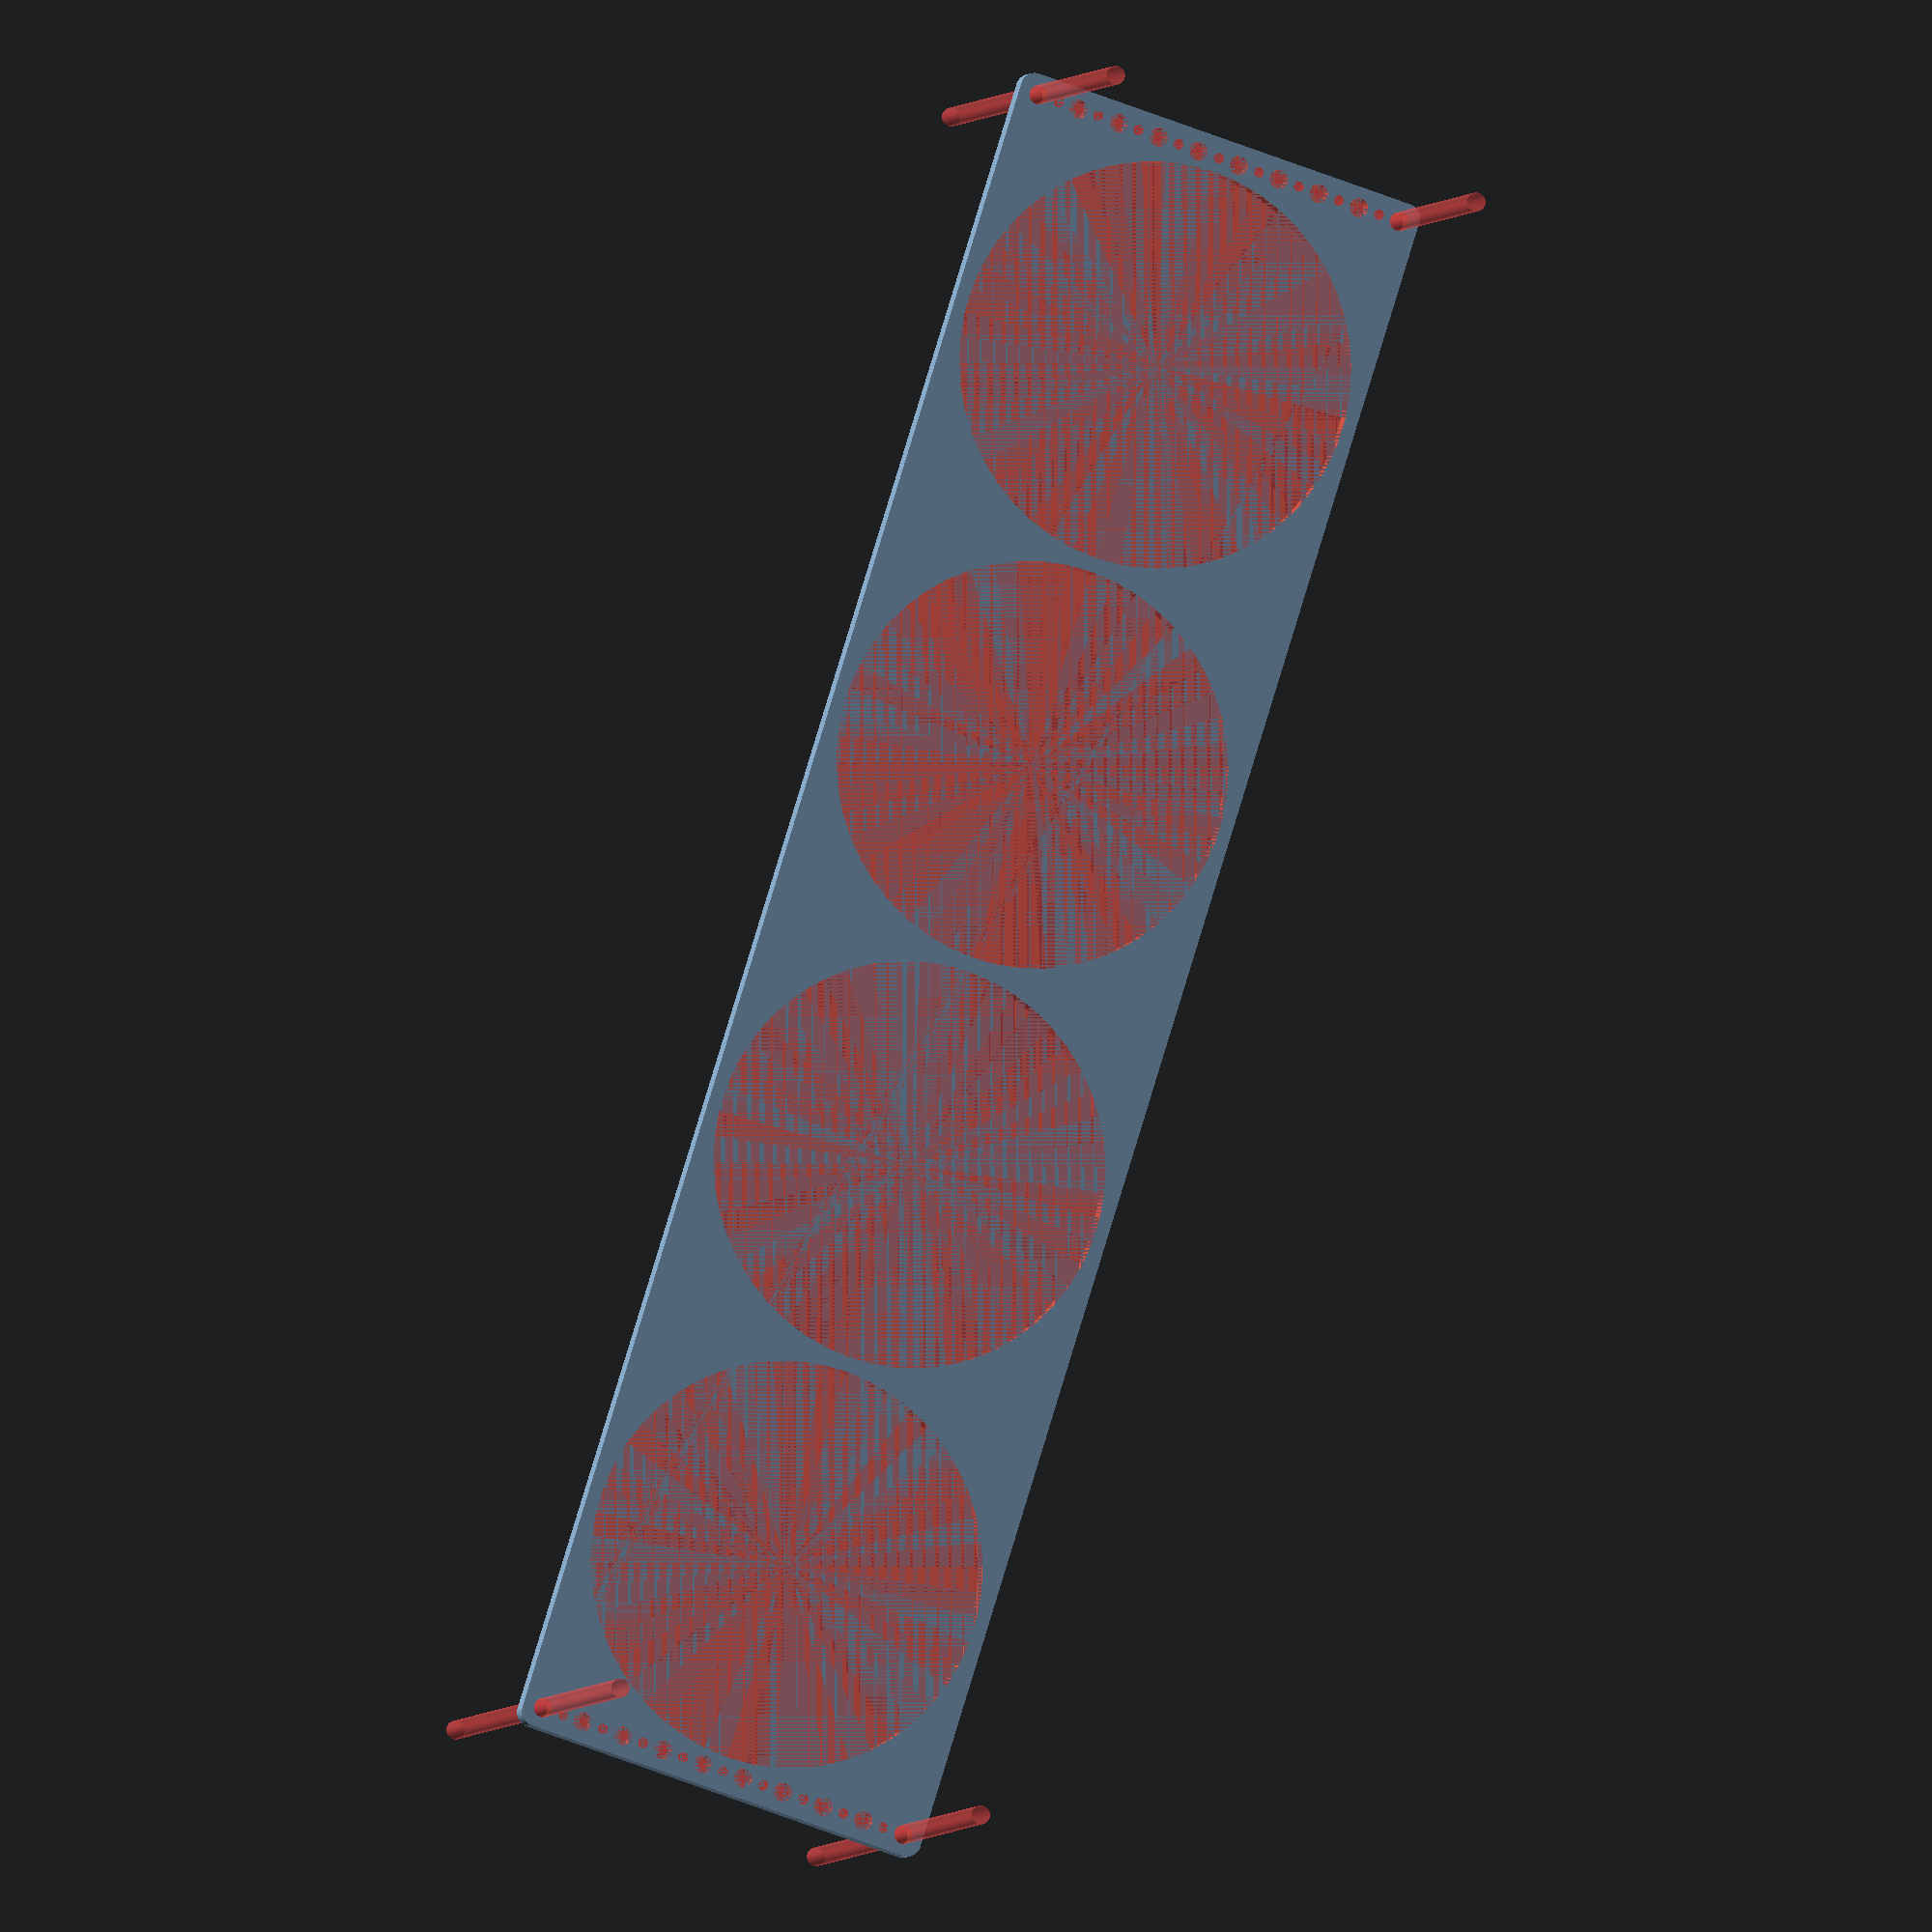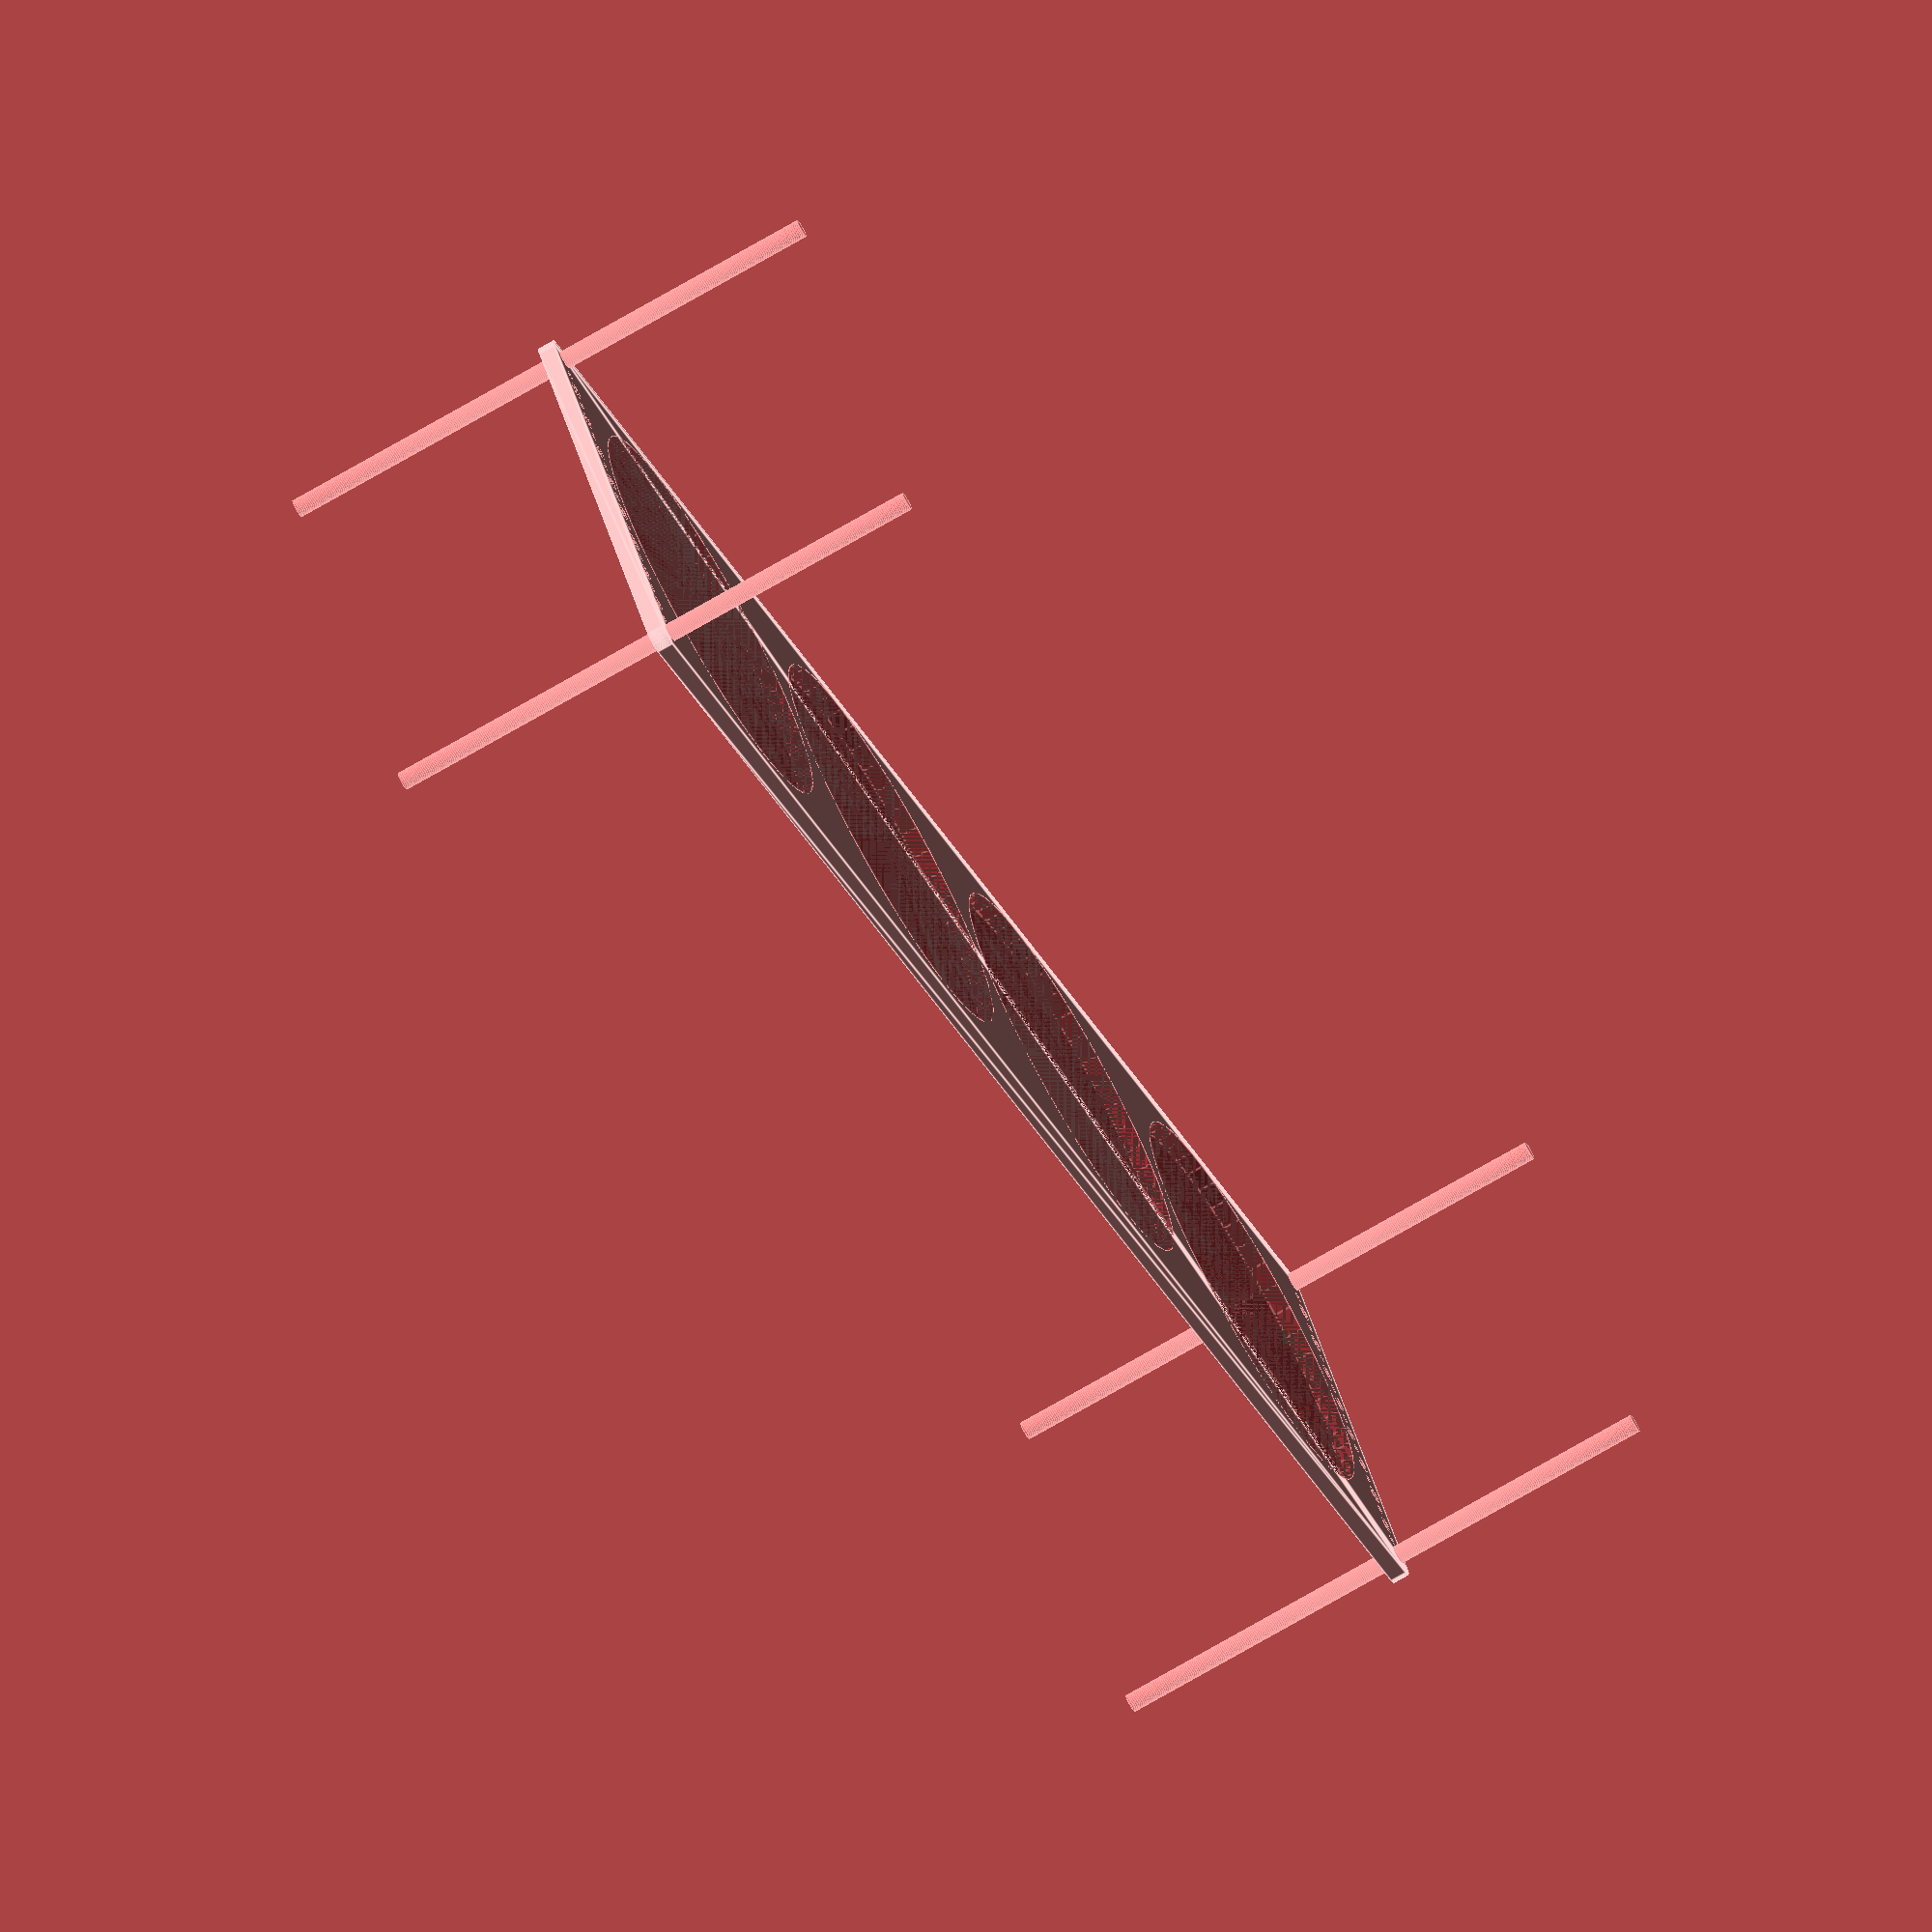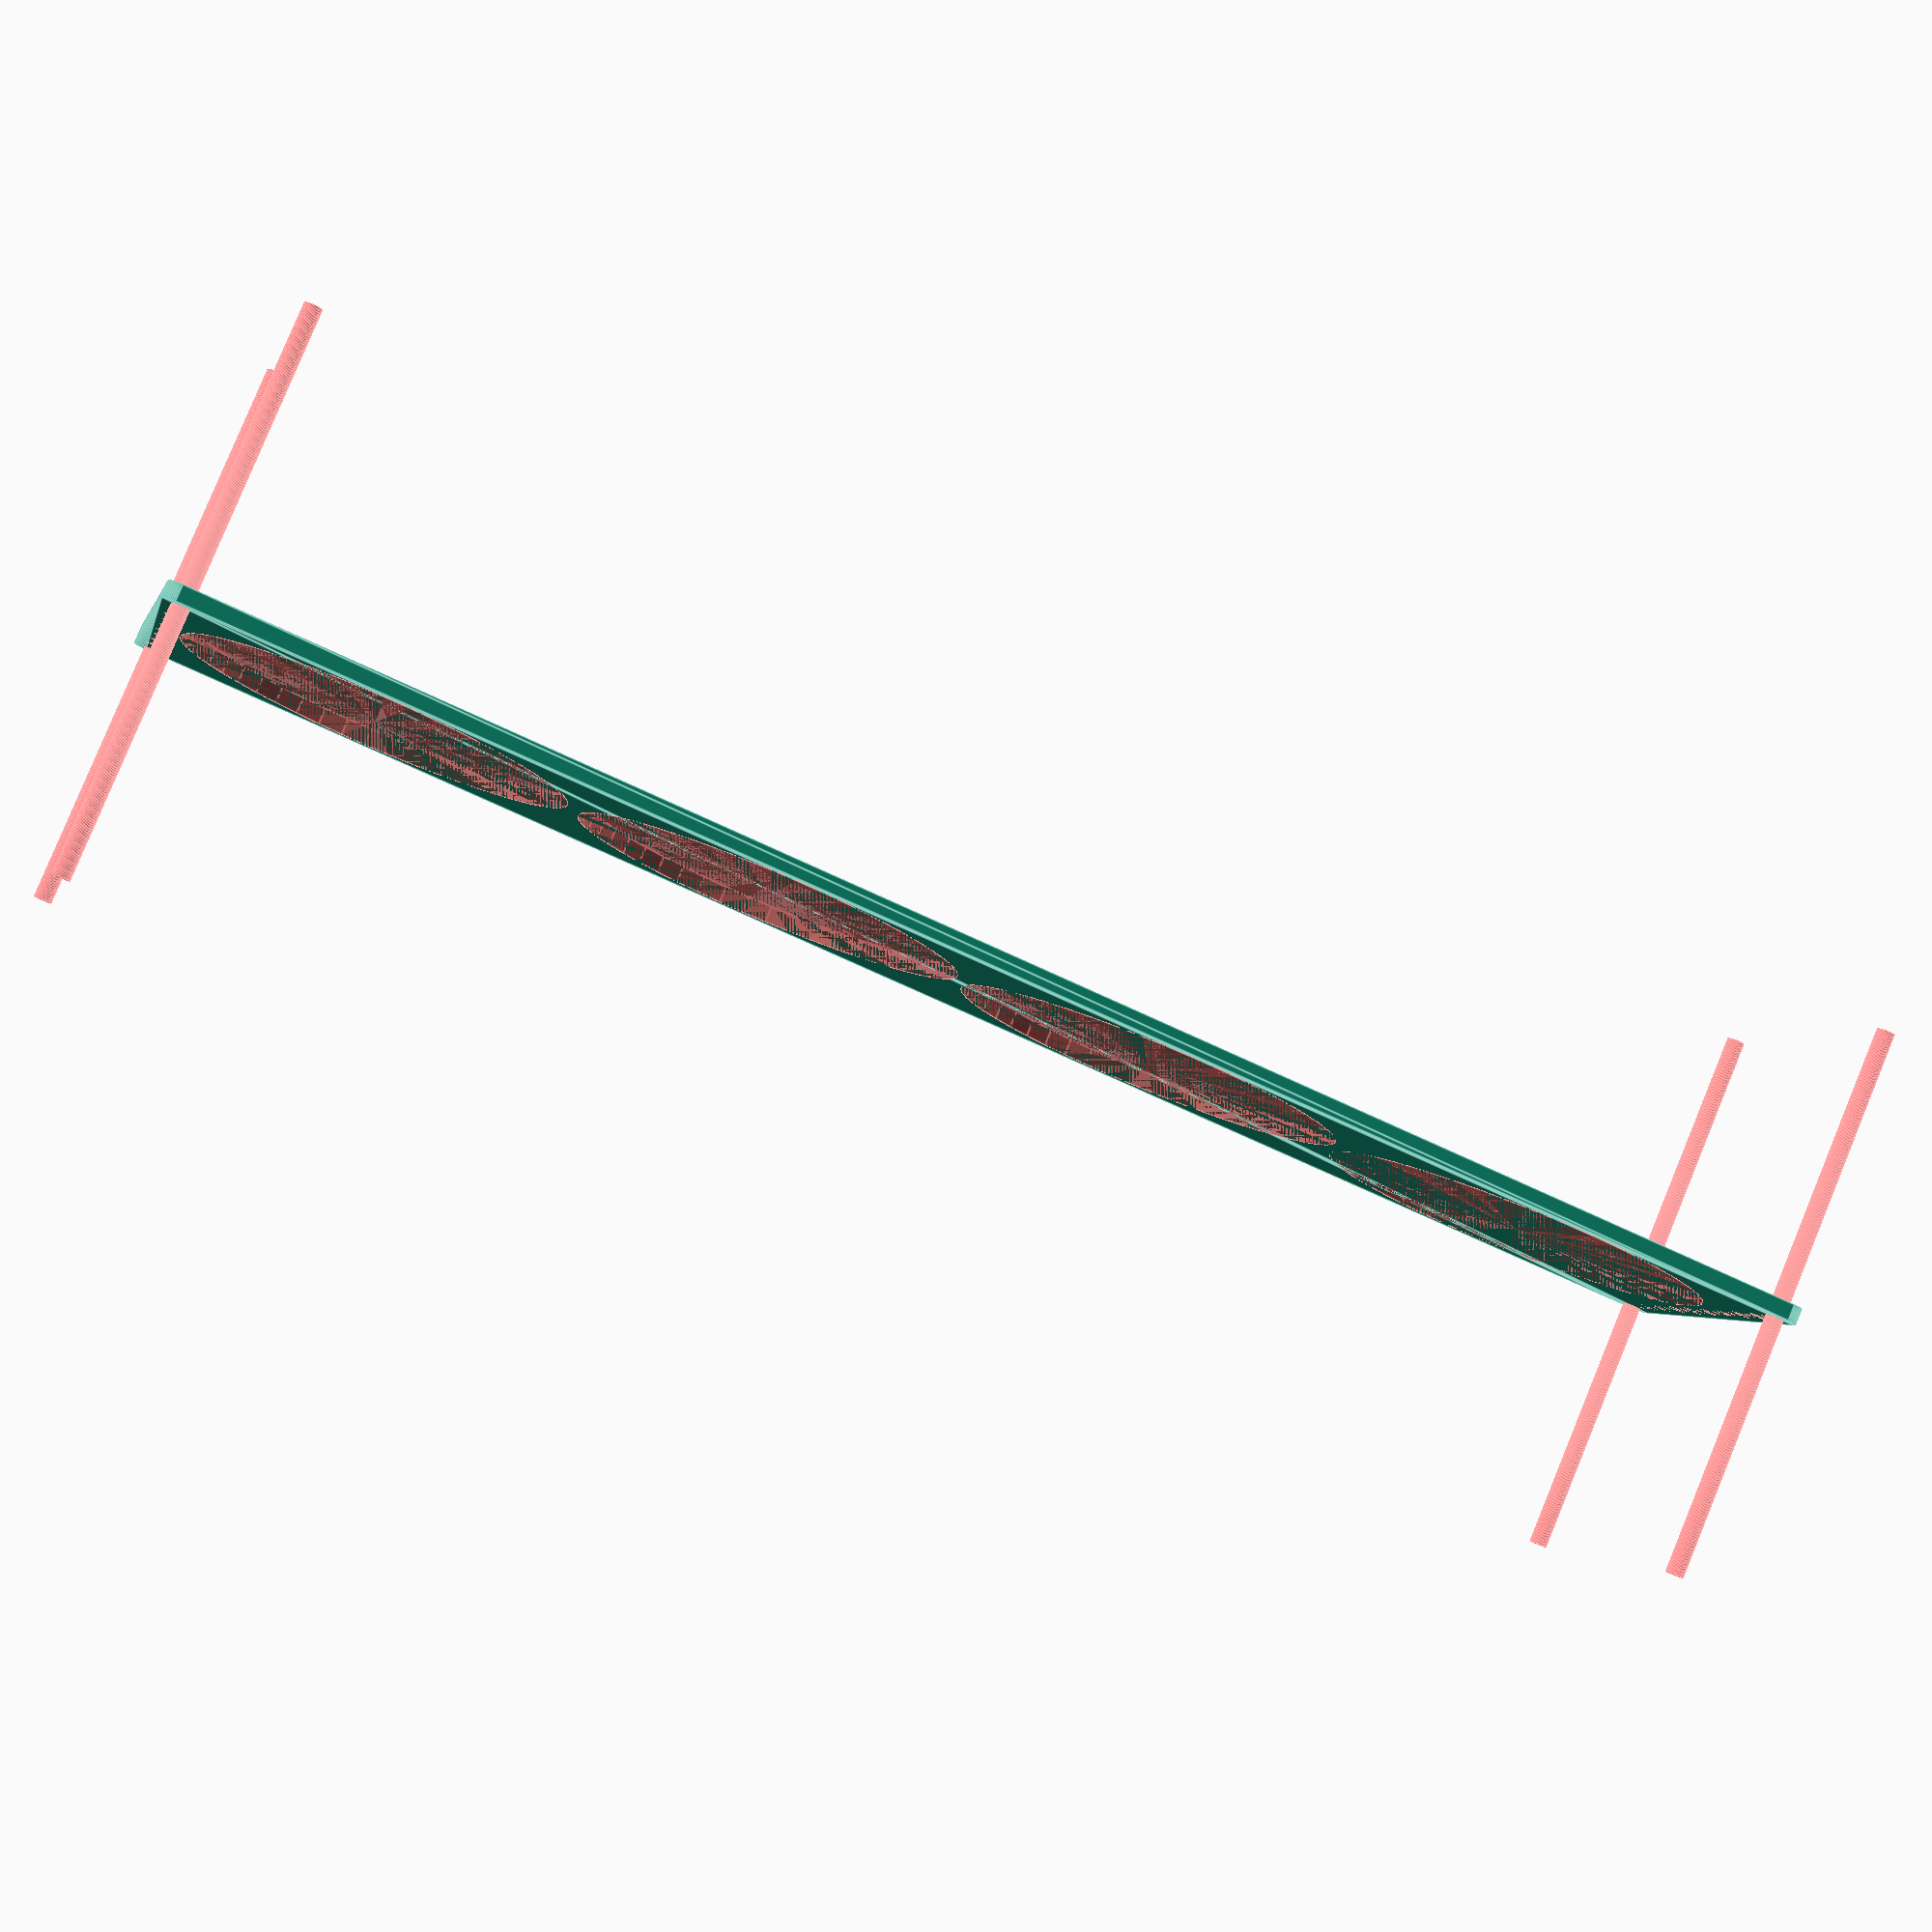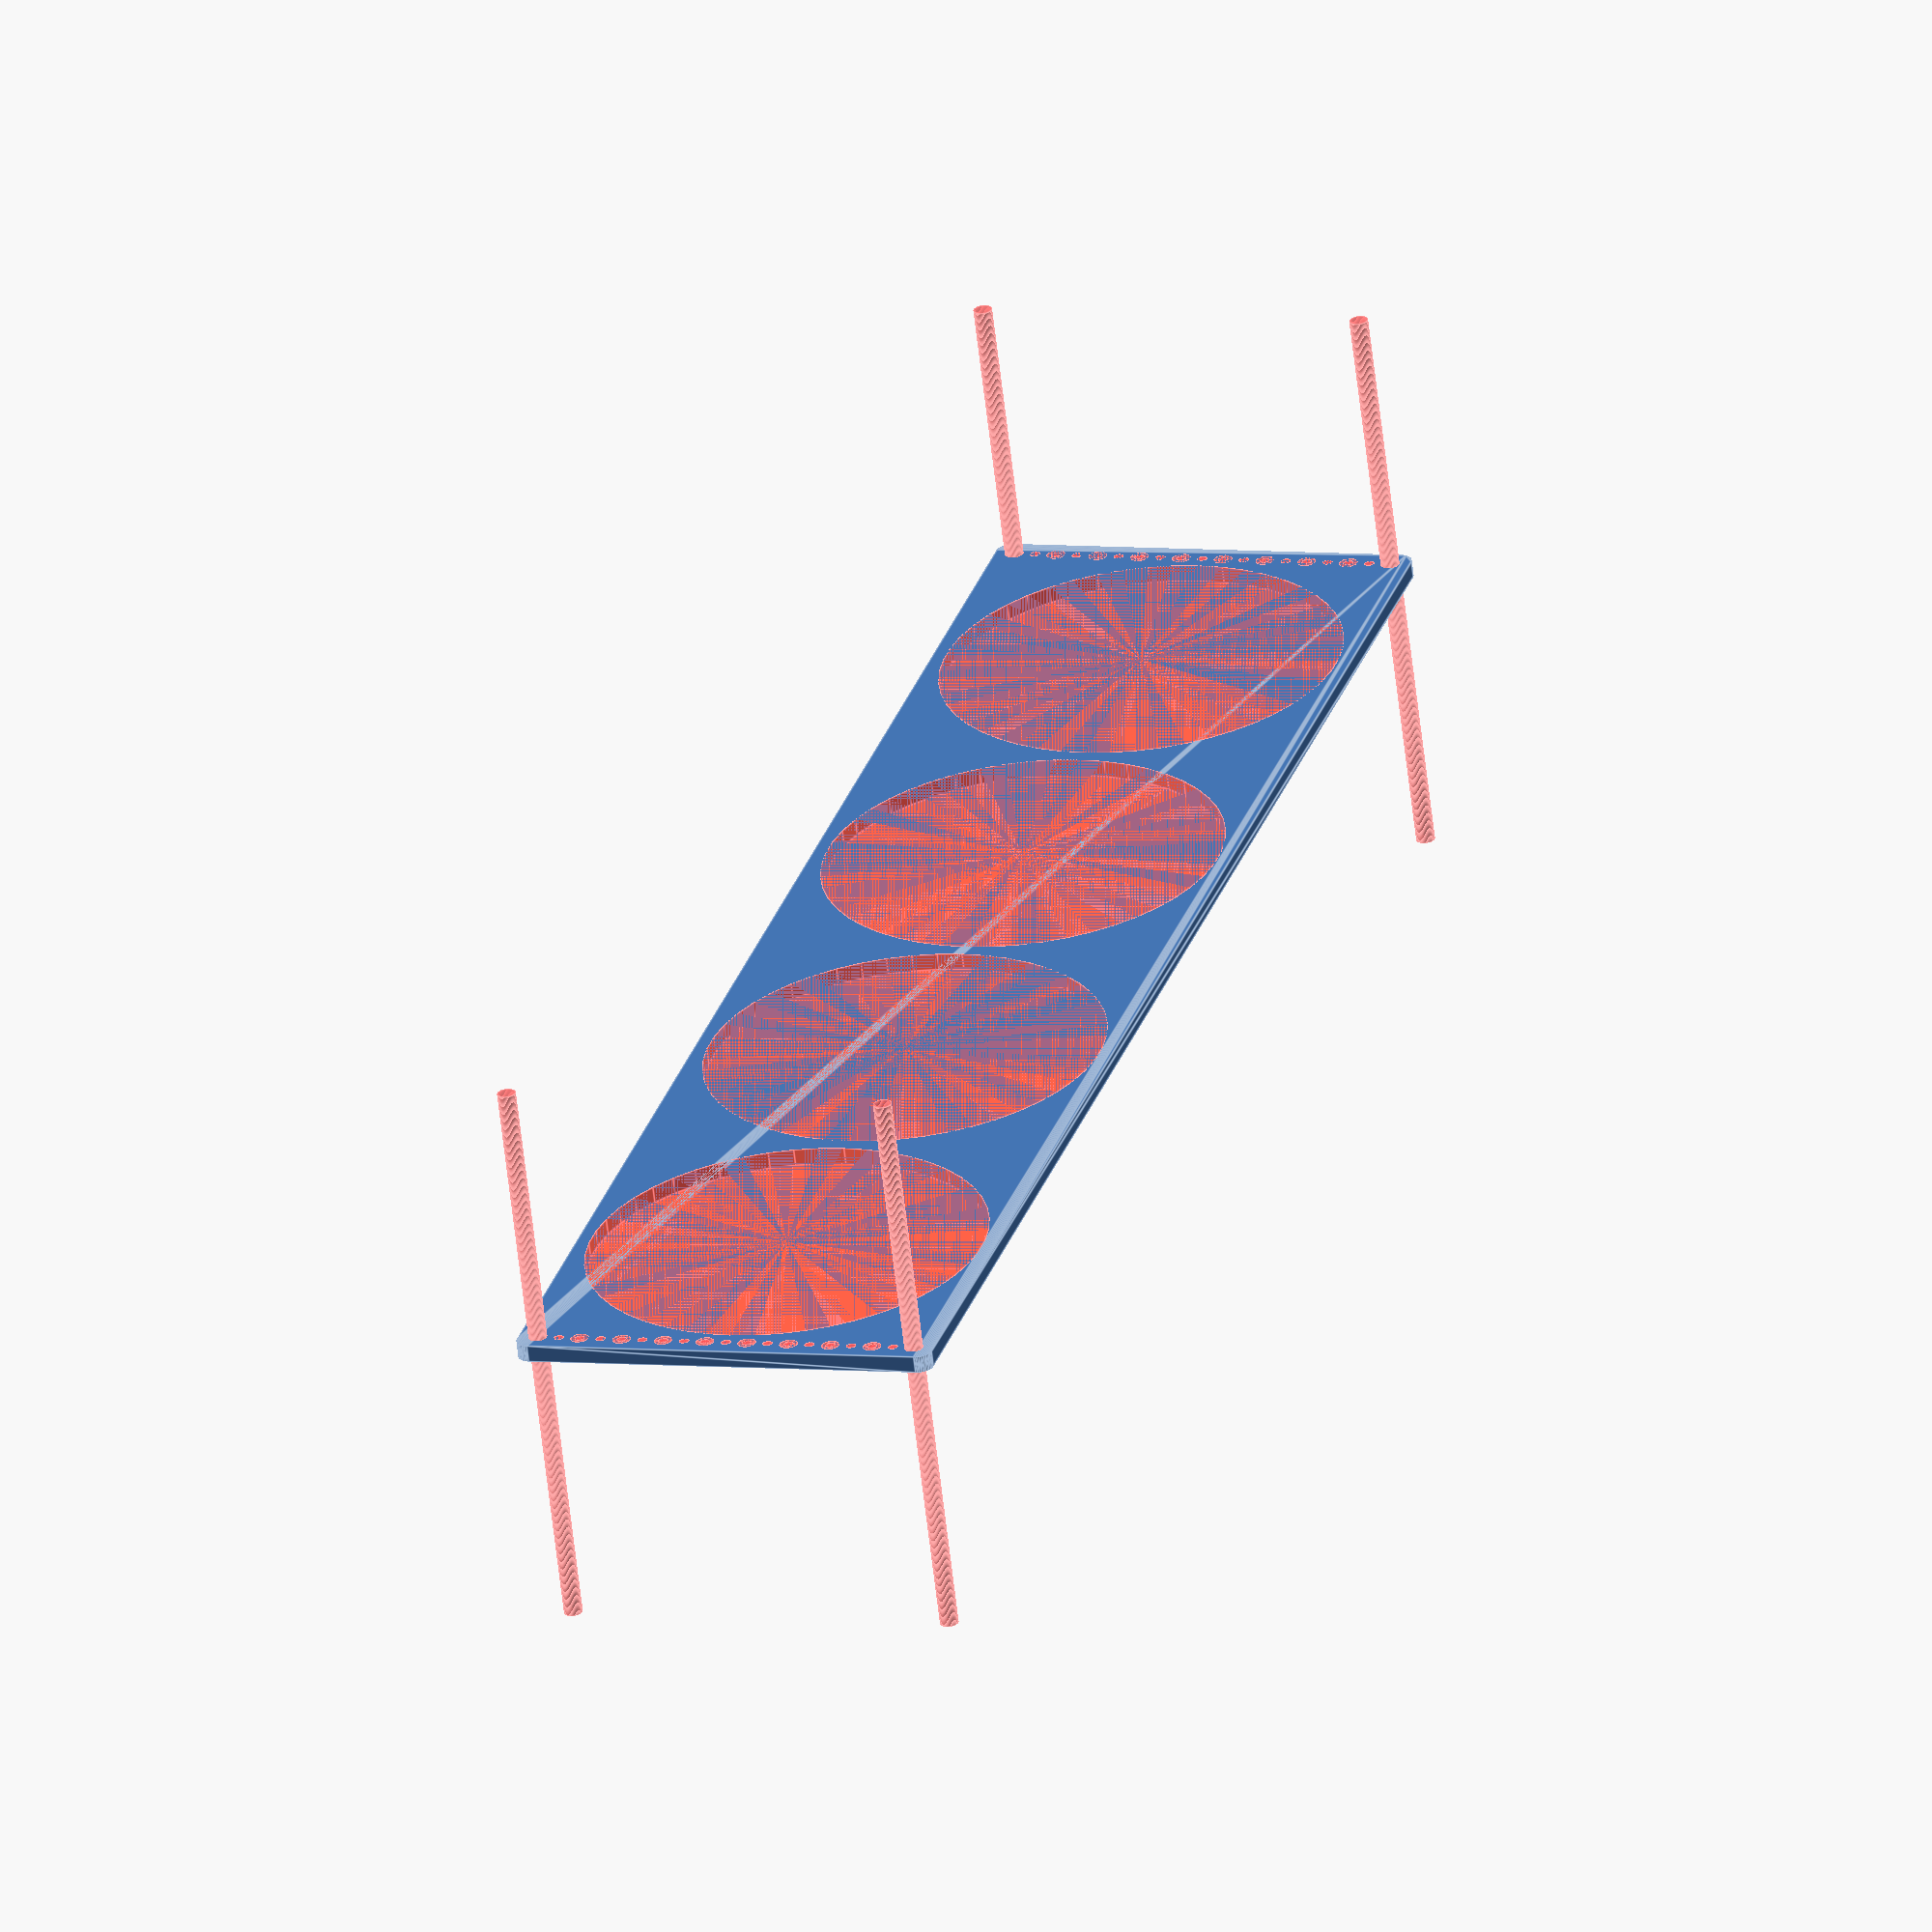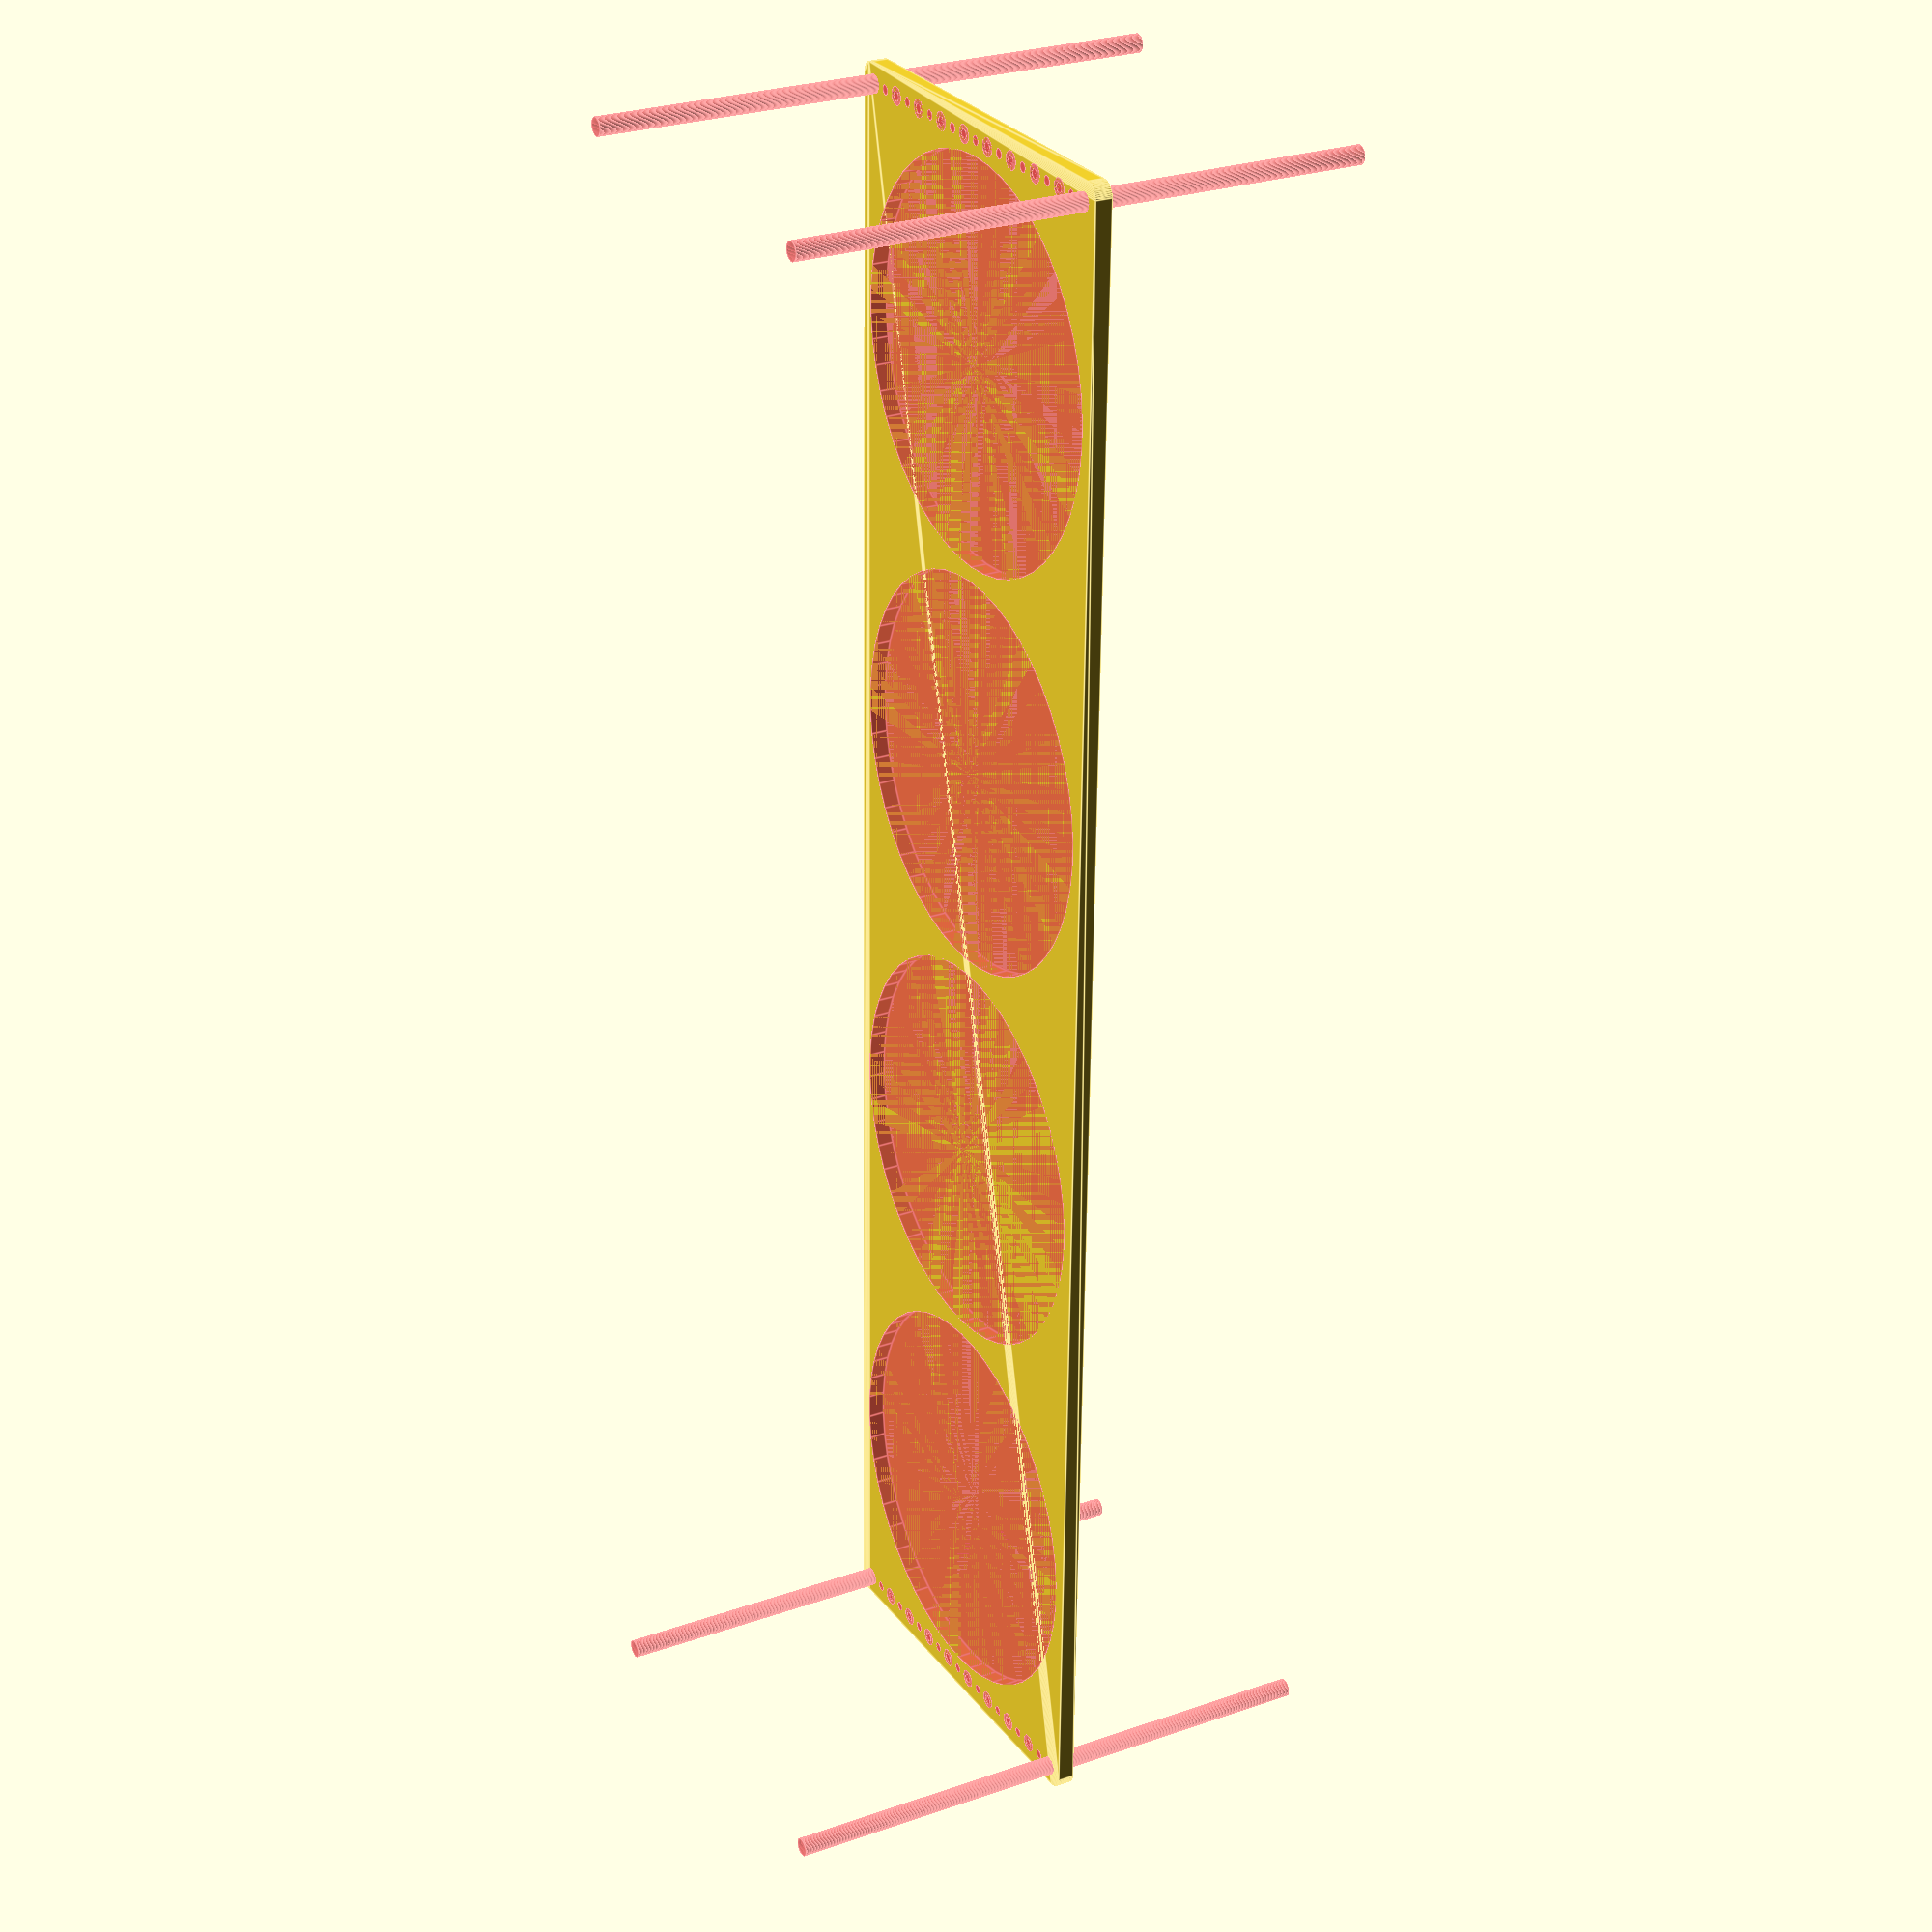
<openscad>
$fn = 50;


difference() {
	union() {
		hull() {
			translate(v = [-294.5000000000, 69.5000000000, 0]) {
				cylinder(h = 6, r = 5);
			}
			translate(v = [294.5000000000, 69.5000000000, 0]) {
				cylinder(h = 6, r = 5);
			}
			translate(v = [-294.5000000000, -69.5000000000, 0]) {
				cylinder(h = 6, r = 5);
			}
			translate(v = [294.5000000000, -69.5000000000, 0]) {
				cylinder(h = 6, r = 5);
			}
		}
	}
	union() {
		#translate(v = [-292.5000000000, -67.5000000000, 0]) {
			cylinder(h = 6, r = 3.2500000000);
		}
		#translate(v = [-292.5000000000, -52.5000000000, 0]) {
			cylinder(h = 6, r = 3.2500000000);
		}
		#translate(v = [-292.5000000000, -37.5000000000, 0]) {
			cylinder(h = 6, r = 3.2500000000);
		}
		#translate(v = [-292.5000000000, -22.5000000000, 0]) {
			cylinder(h = 6, r = 3.2500000000);
		}
		#translate(v = [-292.5000000000, -7.5000000000, 0]) {
			cylinder(h = 6, r = 3.2500000000);
		}
		#translate(v = [-292.5000000000, 7.5000000000, 0]) {
			cylinder(h = 6, r = 3.2500000000);
		}
		#translate(v = [-292.5000000000, 22.5000000000, 0]) {
			cylinder(h = 6, r = 3.2500000000);
		}
		#translate(v = [-292.5000000000, 37.5000000000, 0]) {
			cylinder(h = 6, r = 3.2500000000);
		}
		#translate(v = [-292.5000000000, 52.5000000000, 0]) {
			cylinder(h = 6, r = 3.2500000000);
		}
		#translate(v = [-292.5000000000, 67.5000000000, 0]) {
			cylinder(h = 6, r = 3.2500000000);
		}
		#translate(v = [292.5000000000, -67.5000000000, 0]) {
			cylinder(h = 6, r = 3.2500000000);
		}
		#translate(v = [292.5000000000, -52.5000000000, 0]) {
			cylinder(h = 6, r = 3.2500000000);
		}
		#translate(v = [292.5000000000, -37.5000000000, 0]) {
			cylinder(h = 6, r = 3.2500000000);
		}
		#translate(v = [292.5000000000, -22.5000000000, 0]) {
			cylinder(h = 6, r = 3.2500000000);
		}
		#translate(v = [292.5000000000, -7.5000000000, 0]) {
			cylinder(h = 6, r = 3.2500000000);
		}
		#translate(v = [292.5000000000, 7.5000000000, 0]) {
			cylinder(h = 6, r = 3.2500000000);
		}
		#translate(v = [292.5000000000, 22.5000000000, 0]) {
			cylinder(h = 6, r = 3.2500000000);
		}
		#translate(v = [292.5000000000, 37.5000000000, 0]) {
			cylinder(h = 6, r = 3.2500000000);
		}
		#translate(v = [292.5000000000, 52.5000000000, 0]) {
			cylinder(h = 6, r = 3.2500000000);
		}
		#translate(v = [292.5000000000, 67.5000000000, 0]) {
			cylinder(h = 6, r = 3.2500000000);
		}
		#translate(v = [-292.5000000000, -67.5000000000, -100.0000000000]) {
			cylinder(h = 200, r = 3.2500000000);
		}
		#translate(v = [-292.5000000000, 67.5000000000, -100.0000000000]) {
			cylinder(h = 200, r = 3.2500000000);
		}
		#translate(v = [292.5000000000, -67.5000000000, -100.0000000000]) {
			cylinder(h = 200, r = 3.2500000000);
		}
		#translate(v = [292.5000000000, 67.5000000000, -100.0000000000]) {
			cylinder(h = 200, r = 3.2500000000);
		}
		#translate(v = [-292.5000000000, -67.5000000000, 0]) {
			cylinder(h = 6, r = 1.8000000000);
		}
		#translate(v = [-292.5000000000, -60.0000000000, 0]) {
			cylinder(h = 6, r = 1.8000000000);
		}
		#translate(v = [-292.5000000000, -52.5000000000, 0]) {
			cylinder(h = 6, r = 1.8000000000);
		}
		#translate(v = [-292.5000000000, -45.0000000000, 0]) {
			cylinder(h = 6, r = 1.8000000000);
		}
		#translate(v = [-292.5000000000, -37.5000000000, 0]) {
			cylinder(h = 6, r = 1.8000000000);
		}
		#translate(v = [-292.5000000000, -30.0000000000, 0]) {
			cylinder(h = 6, r = 1.8000000000);
		}
		#translate(v = [-292.5000000000, -22.5000000000, 0]) {
			cylinder(h = 6, r = 1.8000000000);
		}
		#translate(v = [-292.5000000000, -15.0000000000, 0]) {
			cylinder(h = 6, r = 1.8000000000);
		}
		#translate(v = [-292.5000000000, -7.5000000000, 0]) {
			cylinder(h = 6, r = 1.8000000000);
		}
		#translate(v = [-292.5000000000, 0.0000000000, 0]) {
			cylinder(h = 6, r = 1.8000000000);
		}
		#translate(v = [-292.5000000000, 7.5000000000, 0]) {
			cylinder(h = 6, r = 1.8000000000);
		}
		#translate(v = [-292.5000000000, 15.0000000000, 0]) {
			cylinder(h = 6, r = 1.8000000000);
		}
		#translate(v = [-292.5000000000, 22.5000000000, 0]) {
			cylinder(h = 6, r = 1.8000000000);
		}
		#translate(v = [-292.5000000000, 30.0000000000, 0]) {
			cylinder(h = 6, r = 1.8000000000);
		}
		#translate(v = [-292.5000000000, 37.5000000000, 0]) {
			cylinder(h = 6, r = 1.8000000000);
		}
		#translate(v = [-292.5000000000, 45.0000000000, 0]) {
			cylinder(h = 6, r = 1.8000000000);
		}
		#translate(v = [-292.5000000000, 52.5000000000, 0]) {
			cylinder(h = 6, r = 1.8000000000);
		}
		#translate(v = [-292.5000000000, 60.0000000000, 0]) {
			cylinder(h = 6, r = 1.8000000000);
		}
		#translate(v = [-292.5000000000, 67.5000000000, 0]) {
			cylinder(h = 6, r = 1.8000000000);
		}
		#translate(v = [292.5000000000, -67.5000000000, 0]) {
			cylinder(h = 6, r = 1.8000000000);
		}
		#translate(v = [292.5000000000, -60.0000000000, 0]) {
			cylinder(h = 6, r = 1.8000000000);
		}
		#translate(v = [292.5000000000, -52.5000000000, 0]) {
			cylinder(h = 6, r = 1.8000000000);
		}
		#translate(v = [292.5000000000, -45.0000000000, 0]) {
			cylinder(h = 6, r = 1.8000000000);
		}
		#translate(v = [292.5000000000, -37.5000000000, 0]) {
			cylinder(h = 6, r = 1.8000000000);
		}
		#translate(v = [292.5000000000, -30.0000000000, 0]) {
			cylinder(h = 6, r = 1.8000000000);
		}
		#translate(v = [292.5000000000, -22.5000000000, 0]) {
			cylinder(h = 6, r = 1.8000000000);
		}
		#translate(v = [292.5000000000, -15.0000000000, 0]) {
			cylinder(h = 6, r = 1.8000000000);
		}
		#translate(v = [292.5000000000, -7.5000000000, 0]) {
			cylinder(h = 6, r = 1.8000000000);
		}
		#translate(v = [292.5000000000, 0.0000000000, 0]) {
			cylinder(h = 6, r = 1.8000000000);
		}
		#translate(v = [292.5000000000, 7.5000000000, 0]) {
			cylinder(h = 6, r = 1.8000000000);
		}
		#translate(v = [292.5000000000, 15.0000000000, 0]) {
			cylinder(h = 6, r = 1.8000000000);
		}
		#translate(v = [292.5000000000, 22.5000000000, 0]) {
			cylinder(h = 6, r = 1.8000000000);
		}
		#translate(v = [292.5000000000, 30.0000000000, 0]) {
			cylinder(h = 6, r = 1.8000000000);
		}
		#translate(v = [292.5000000000, 37.5000000000, 0]) {
			cylinder(h = 6, r = 1.8000000000);
		}
		#translate(v = [292.5000000000, 45.0000000000, 0]) {
			cylinder(h = 6, r = 1.8000000000);
		}
		#translate(v = [292.5000000000, 52.5000000000, 0]) {
			cylinder(h = 6, r = 1.8000000000);
		}
		#translate(v = [292.5000000000, 60.0000000000, 0]) {
			cylinder(h = 6, r = 1.8000000000);
		}
		#translate(v = [292.5000000000, 67.5000000000, 0]) {
			cylinder(h = 6, r = 1.8000000000);
		}
		#translate(v = [-292.5000000000, -67.5000000000, 0]) {
			cylinder(h = 6, r = 1.8000000000);
		}
		#translate(v = [-292.5000000000, -60.0000000000, 0]) {
			cylinder(h = 6, r = 1.8000000000);
		}
		#translate(v = [-292.5000000000, -52.5000000000, 0]) {
			cylinder(h = 6, r = 1.8000000000);
		}
		#translate(v = [-292.5000000000, -45.0000000000, 0]) {
			cylinder(h = 6, r = 1.8000000000);
		}
		#translate(v = [-292.5000000000, -37.5000000000, 0]) {
			cylinder(h = 6, r = 1.8000000000);
		}
		#translate(v = [-292.5000000000, -30.0000000000, 0]) {
			cylinder(h = 6, r = 1.8000000000);
		}
		#translate(v = [-292.5000000000, -22.5000000000, 0]) {
			cylinder(h = 6, r = 1.8000000000);
		}
		#translate(v = [-292.5000000000, -15.0000000000, 0]) {
			cylinder(h = 6, r = 1.8000000000);
		}
		#translate(v = [-292.5000000000, -7.5000000000, 0]) {
			cylinder(h = 6, r = 1.8000000000);
		}
		#translate(v = [-292.5000000000, 0.0000000000, 0]) {
			cylinder(h = 6, r = 1.8000000000);
		}
		#translate(v = [-292.5000000000, 7.5000000000, 0]) {
			cylinder(h = 6, r = 1.8000000000);
		}
		#translate(v = [-292.5000000000, 15.0000000000, 0]) {
			cylinder(h = 6, r = 1.8000000000);
		}
		#translate(v = [-292.5000000000, 22.5000000000, 0]) {
			cylinder(h = 6, r = 1.8000000000);
		}
		#translate(v = [-292.5000000000, 30.0000000000, 0]) {
			cylinder(h = 6, r = 1.8000000000);
		}
		#translate(v = [-292.5000000000, 37.5000000000, 0]) {
			cylinder(h = 6, r = 1.8000000000);
		}
		#translate(v = [-292.5000000000, 45.0000000000, 0]) {
			cylinder(h = 6, r = 1.8000000000);
		}
		#translate(v = [-292.5000000000, 52.5000000000, 0]) {
			cylinder(h = 6, r = 1.8000000000);
		}
		#translate(v = [-292.5000000000, 60.0000000000, 0]) {
			cylinder(h = 6, r = 1.8000000000);
		}
		#translate(v = [-292.5000000000, 67.5000000000, 0]) {
			cylinder(h = 6, r = 1.8000000000);
		}
		#translate(v = [292.5000000000, -67.5000000000, 0]) {
			cylinder(h = 6, r = 1.8000000000);
		}
		#translate(v = [292.5000000000, -60.0000000000, 0]) {
			cylinder(h = 6, r = 1.8000000000);
		}
		#translate(v = [292.5000000000, -52.5000000000, 0]) {
			cylinder(h = 6, r = 1.8000000000);
		}
		#translate(v = [292.5000000000, -45.0000000000, 0]) {
			cylinder(h = 6, r = 1.8000000000);
		}
		#translate(v = [292.5000000000, -37.5000000000, 0]) {
			cylinder(h = 6, r = 1.8000000000);
		}
		#translate(v = [292.5000000000, -30.0000000000, 0]) {
			cylinder(h = 6, r = 1.8000000000);
		}
		#translate(v = [292.5000000000, -22.5000000000, 0]) {
			cylinder(h = 6, r = 1.8000000000);
		}
		#translate(v = [292.5000000000, -15.0000000000, 0]) {
			cylinder(h = 6, r = 1.8000000000);
		}
		#translate(v = [292.5000000000, -7.5000000000, 0]) {
			cylinder(h = 6, r = 1.8000000000);
		}
		#translate(v = [292.5000000000, 0.0000000000, 0]) {
			cylinder(h = 6, r = 1.8000000000);
		}
		#translate(v = [292.5000000000, 7.5000000000, 0]) {
			cylinder(h = 6, r = 1.8000000000);
		}
		#translate(v = [292.5000000000, 15.0000000000, 0]) {
			cylinder(h = 6, r = 1.8000000000);
		}
		#translate(v = [292.5000000000, 22.5000000000, 0]) {
			cylinder(h = 6, r = 1.8000000000);
		}
		#translate(v = [292.5000000000, 30.0000000000, 0]) {
			cylinder(h = 6, r = 1.8000000000);
		}
		#translate(v = [292.5000000000, 37.5000000000, 0]) {
			cylinder(h = 6, r = 1.8000000000);
		}
		#translate(v = [292.5000000000, 45.0000000000, 0]) {
			cylinder(h = 6, r = 1.8000000000);
		}
		#translate(v = [292.5000000000, 52.5000000000, 0]) {
			cylinder(h = 6, r = 1.8000000000);
		}
		#translate(v = [292.5000000000, 60.0000000000, 0]) {
			cylinder(h = 6, r = 1.8000000000);
		}
		#translate(v = [292.5000000000, 67.5000000000, 0]) {
			cylinder(h = 6, r = 1.8000000000);
		}
		#translate(v = [-292.5000000000, -67.5000000000, 0]) {
			cylinder(h = 6, r = 1.8000000000);
		}
		#translate(v = [-292.5000000000, -60.0000000000, 0]) {
			cylinder(h = 6, r = 1.8000000000);
		}
		#translate(v = [-292.5000000000, -52.5000000000, 0]) {
			cylinder(h = 6, r = 1.8000000000);
		}
		#translate(v = [-292.5000000000, -45.0000000000, 0]) {
			cylinder(h = 6, r = 1.8000000000);
		}
		#translate(v = [-292.5000000000, -37.5000000000, 0]) {
			cylinder(h = 6, r = 1.8000000000);
		}
		#translate(v = [-292.5000000000, -30.0000000000, 0]) {
			cylinder(h = 6, r = 1.8000000000);
		}
		#translate(v = [-292.5000000000, -22.5000000000, 0]) {
			cylinder(h = 6, r = 1.8000000000);
		}
		#translate(v = [-292.5000000000, -15.0000000000, 0]) {
			cylinder(h = 6, r = 1.8000000000);
		}
		#translate(v = [-292.5000000000, -7.5000000000, 0]) {
			cylinder(h = 6, r = 1.8000000000);
		}
		#translate(v = [-292.5000000000, 0.0000000000, 0]) {
			cylinder(h = 6, r = 1.8000000000);
		}
		#translate(v = [-292.5000000000, 7.5000000000, 0]) {
			cylinder(h = 6, r = 1.8000000000);
		}
		#translate(v = [-292.5000000000, 15.0000000000, 0]) {
			cylinder(h = 6, r = 1.8000000000);
		}
		#translate(v = [-292.5000000000, 22.5000000000, 0]) {
			cylinder(h = 6, r = 1.8000000000);
		}
		#translate(v = [-292.5000000000, 30.0000000000, 0]) {
			cylinder(h = 6, r = 1.8000000000);
		}
		#translate(v = [-292.5000000000, 37.5000000000, 0]) {
			cylinder(h = 6, r = 1.8000000000);
		}
		#translate(v = [-292.5000000000, 45.0000000000, 0]) {
			cylinder(h = 6, r = 1.8000000000);
		}
		#translate(v = [-292.5000000000, 52.5000000000, 0]) {
			cylinder(h = 6, r = 1.8000000000);
		}
		#translate(v = [-292.5000000000, 60.0000000000, 0]) {
			cylinder(h = 6, r = 1.8000000000);
		}
		#translate(v = [-292.5000000000, 67.5000000000, 0]) {
			cylinder(h = 6, r = 1.8000000000);
		}
		#translate(v = [292.5000000000, -67.5000000000, 0]) {
			cylinder(h = 6, r = 1.8000000000);
		}
		#translate(v = [292.5000000000, -60.0000000000, 0]) {
			cylinder(h = 6, r = 1.8000000000);
		}
		#translate(v = [292.5000000000, -52.5000000000, 0]) {
			cylinder(h = 6, r = 1.8000000000);
		}
		#translate(v = [292.5000000000, -45.0000000000, 0]) {
			cylinder(h = 6, r = 1.8000000000);
		}
		#translate(v = [292.5000000000, -37.5000000000, 0]) {
			cylinder(h = 6, r = 1.8000000000);
		}
		#translate(v = [292.5000000000, -30.0000000000, 0]) {
			cylinder(h = 6, r = 1.8000000000);
		}
		#translate(v = [292.5000000000, -22.5000000000, 0]) {
			cylinder(h = 6, r = 1.8000000000);
		}
		#translate(v = [292.5000000000, -15.0000000000, 0]) {
			cylinder(h = 6, r = 1.8000000000);
		}
		#translate(v = [292.5000000000, -7.5000000000, 0]) {
			cylinder(h = 6, r = 1.8000000000);
		}
		#translate(v = [292.5000000000, 0.0000000000, 0]) {
			cylinder(h = 6, r = 1.8000000000);
		}
		#translate(v = [292.5000000000, 7.5000000000, 0]) {
			cylinder(h = 6, r = 1.8000000000);
		}
		#translate(v = [292.5000000000, 15.0000000000, 0]) {
			cylinder(h = 6, r = 1.8000000000);
		}
		#translate(v = [292.5000000000, 22.5000000000, 0]) {
			cylinder(h = 6, r = 1.8000000000);
		}
		#translate(v = [292.5000000000, 30.0000000000, 0]) {
			cylinder(h = 6, r = 1.8000000000);
		}
		#translate(v = [292.5000000000, 37.5000000000, 0]) {
			cylinder(h = 6, r = 1.8000000000);
		}
		#translate(v = [292.5000000000, 45.0000000000, 0]) {
			cylinder(h = 6, r = 1.8000000000);
		}
		#translate(v = [292.5000000000, 52.5000000000, 0]) {
			cylinder(h = 6, r = 1.8000000000);
		}
		#translate(v = [292.5000000000, 60.0000000000, 0]) {
			cylinder(h = 6, r = 1.8000000000);
		}
		#translate(v = [292.5000000000, 67.5000000000, 0]) {
			cylinder(h = 6, r = 1.8000000000);
		}
		#translate(v = [-217.5000000000, 0, 0]) {
			cylinder(h = 6, r = 70.0000000000);
		}
		#translate(v = [-72.5000000000, 0, 0]) {
			cylinder(h = 6, r = 70.0000000000);
		}
		#translate(v = [72.5000000000, 0, 0]) {
			cylinder(h = 6, r = 70.0000000000);
		}
		#translate(v = [217.5000000000, 0, 0]) {
			cylinder(h = 6, r = 70.0000000000);
		}
	}
}
</openscad>
<views>
elev=184.3 azim=107.6 roll=196.4 proj=o view=wireframe
elev=252.6 azim=327.9 roll=239.8 proj=o view=edges
elev=277.8 azim=194.2 roll=22.4 proj=p view=edges
elev=63.4 azim=286.3 roll=6.6 proj=o view=edges
elev=153.7 azim=88.8 roll=299.1 proj=p view=edges
</views>
